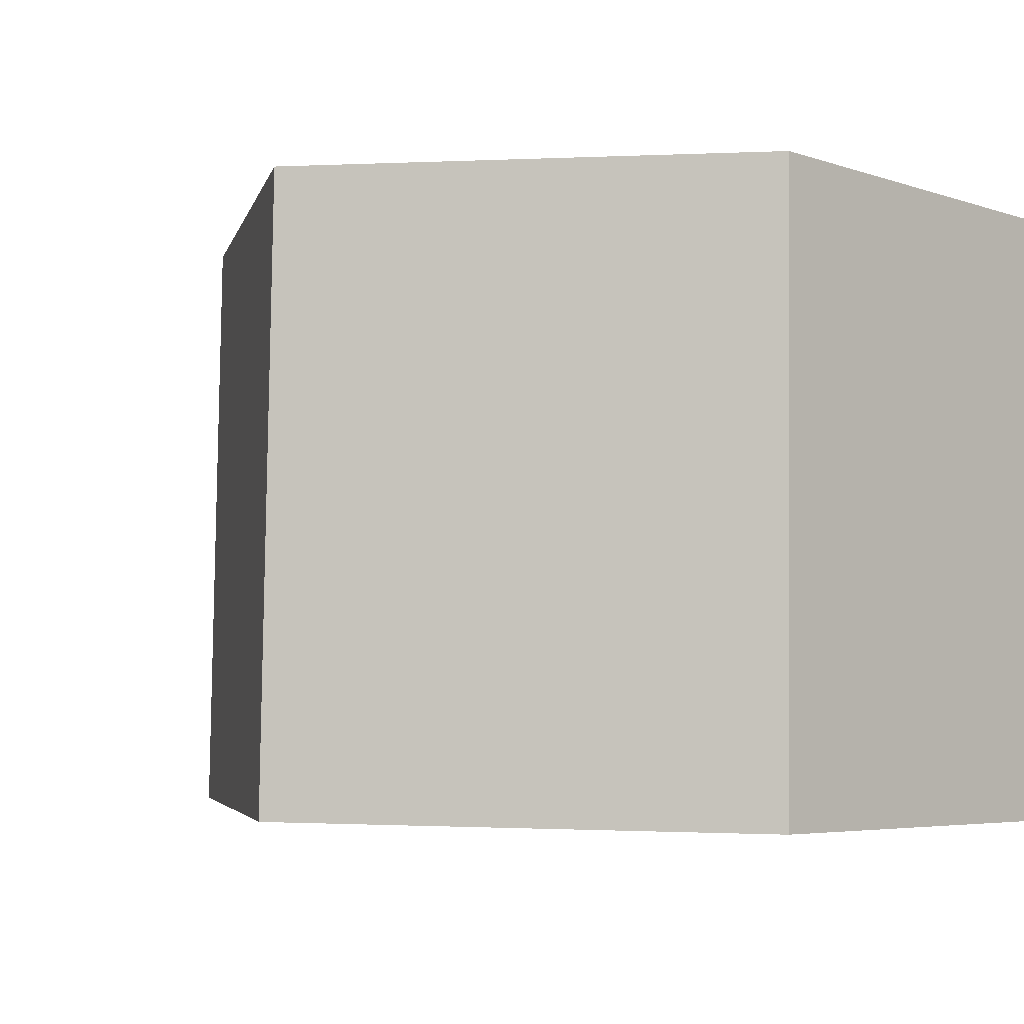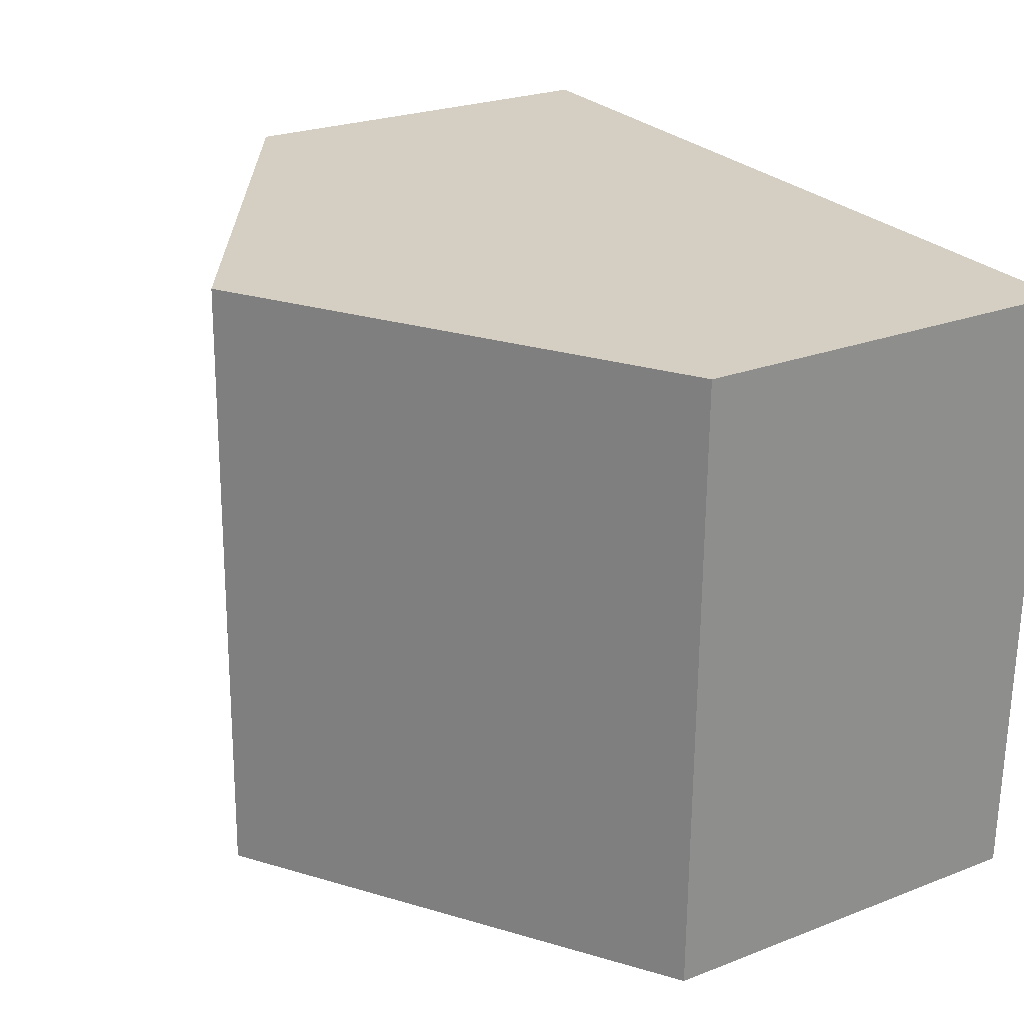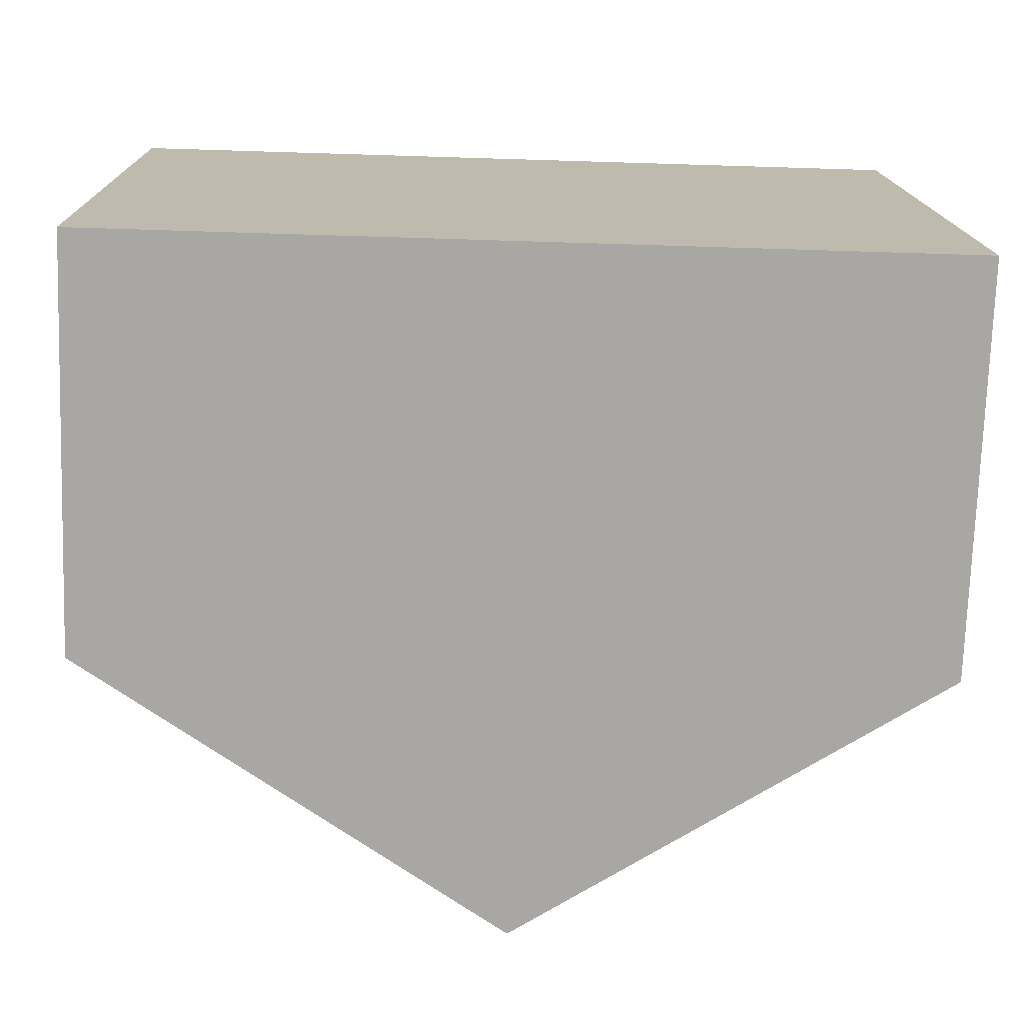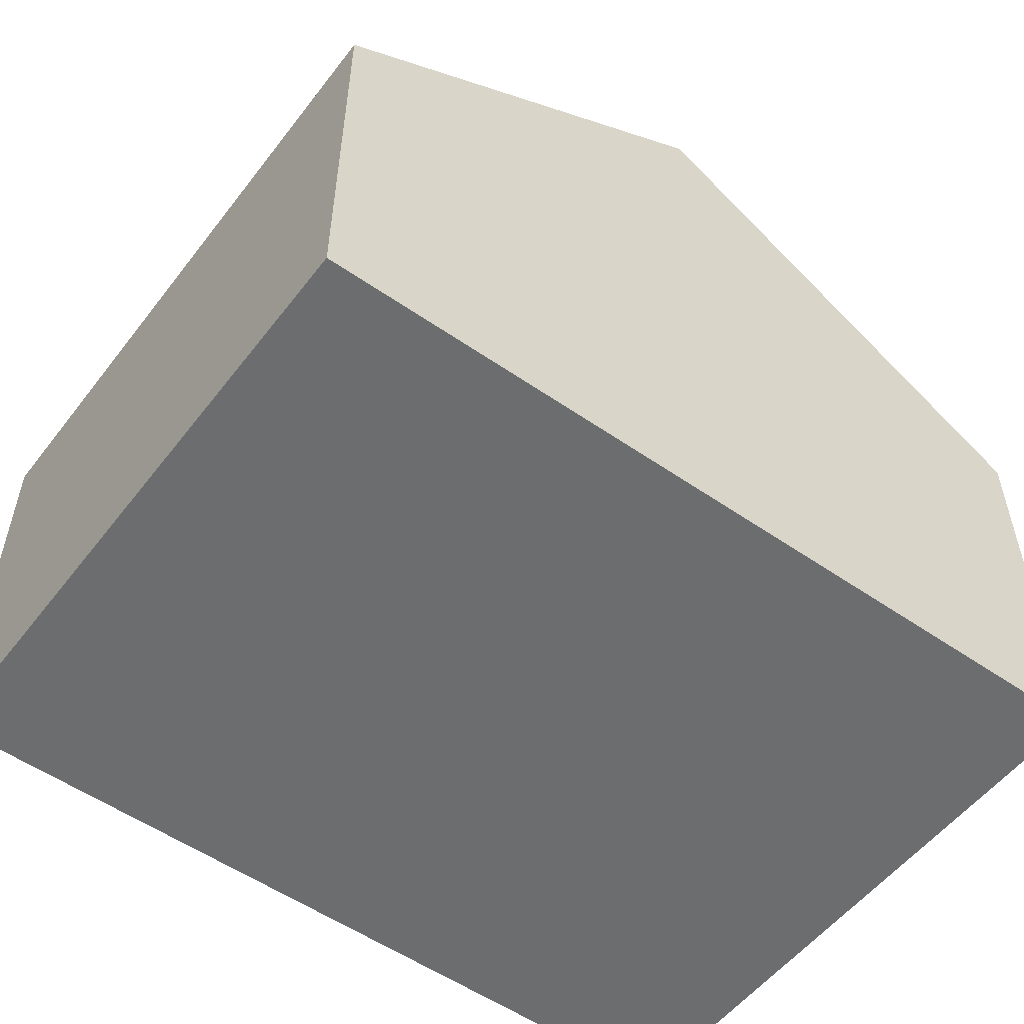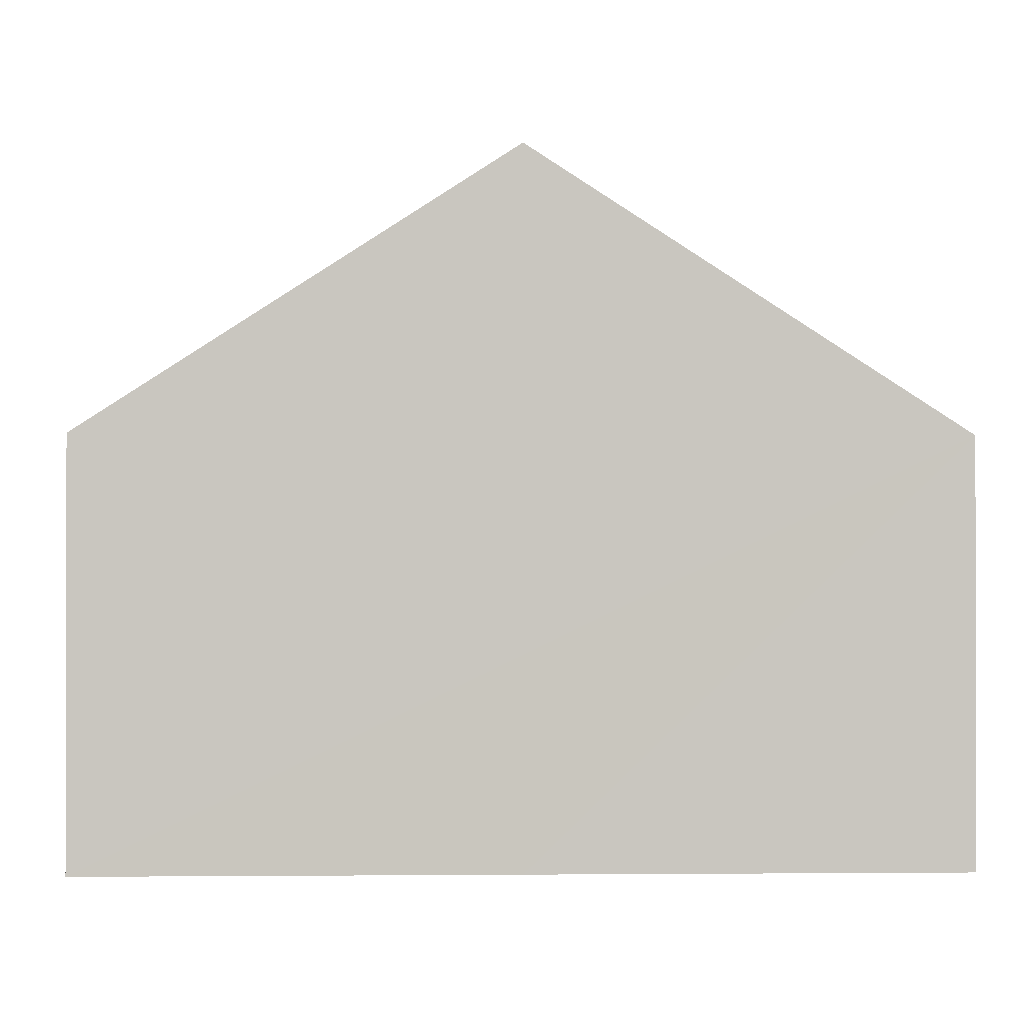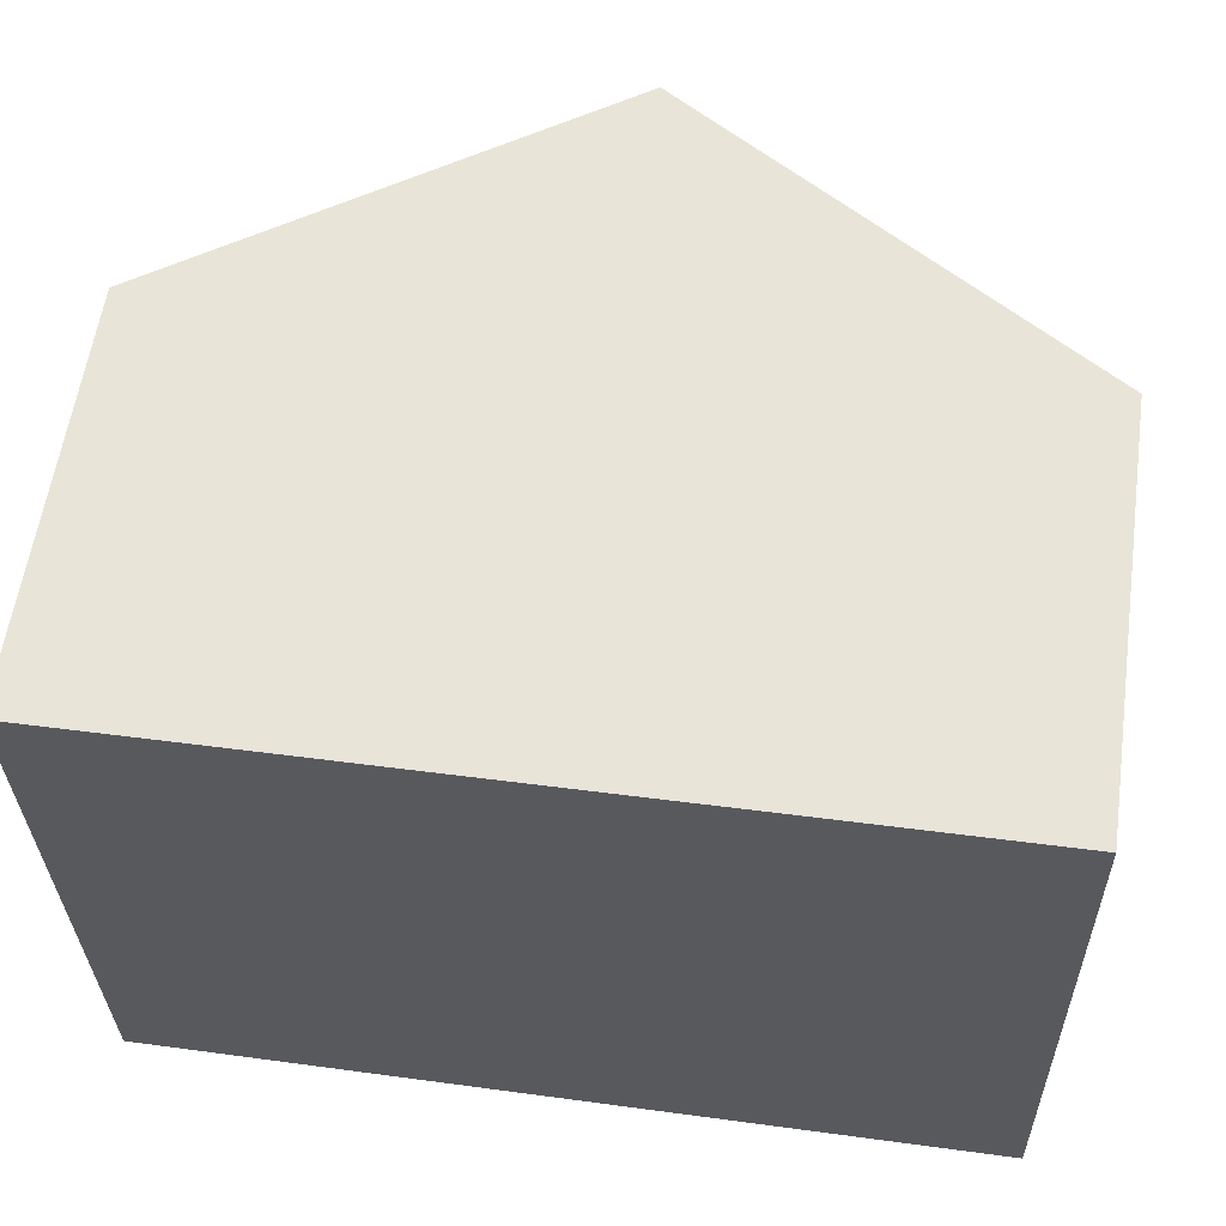
<metadata>
{"format":"obj","ext":"obj","renderer":"f3d","projection":"perspective","resolution":1024,"background":"white","views":[{"elev":-5.2,"azim":-135.6,"up":"+Z"},{"elev":24.4,"azim":-122.4,"up":"+Z"},{"elev":-74.7,"azim":-1.9,"up":"+Z"},{"elev":-53.9,"azim":-37.8,"up":"+Y"},{"elev":-0.7,"azim":-3.3,"up":"+Y"},{"elev":59.2,"azim":8.2,"up":"+Z"}]}
</metadata>
<code>
v  4.13 6.446 -5.931
v  8.006 3.868 0.191
v  8.141 3.868 -5.863
v  3.995 6.446 0.095
v  0 3.878 2.375e-16
v  0.101 3.857 -5.999
v  0 0 0
v  0.101 3.673e-16 -5.999
v  3.995 -5.817e-18 0.095
v  8.006 -1.17e-17 0.191
v  8.141 3.59e-16 -5.863
v  4.13 3.632e-16 -5.931
g defaultobject
f 1 2 3
f 2 1 4
f 5 1 6
f 1 5 4
f 6 7 5
f 7 6 8
f 7 4 5
f 4 7 2
f 2 7 9
f 2 9 10
f 10 3 2
f 3 10 11
f 3 6 1
f 6 3 8
f 8 3 12
f 12 3 11
f 12 7 8
f 7 12 9
f 9 12 10
f 10 12 11

</code>
